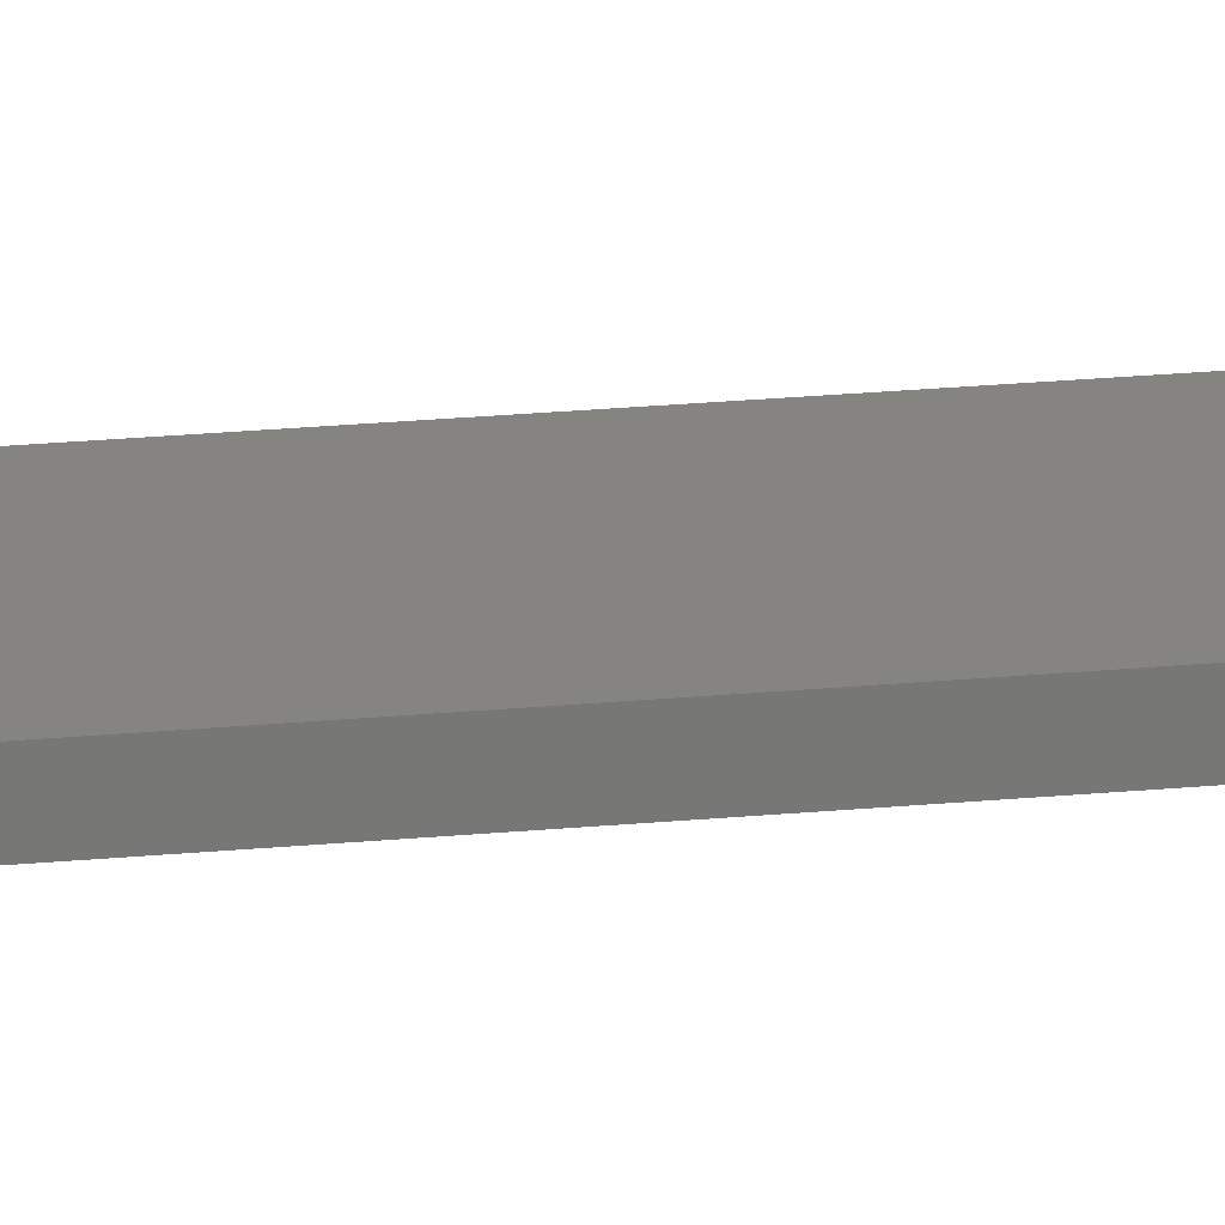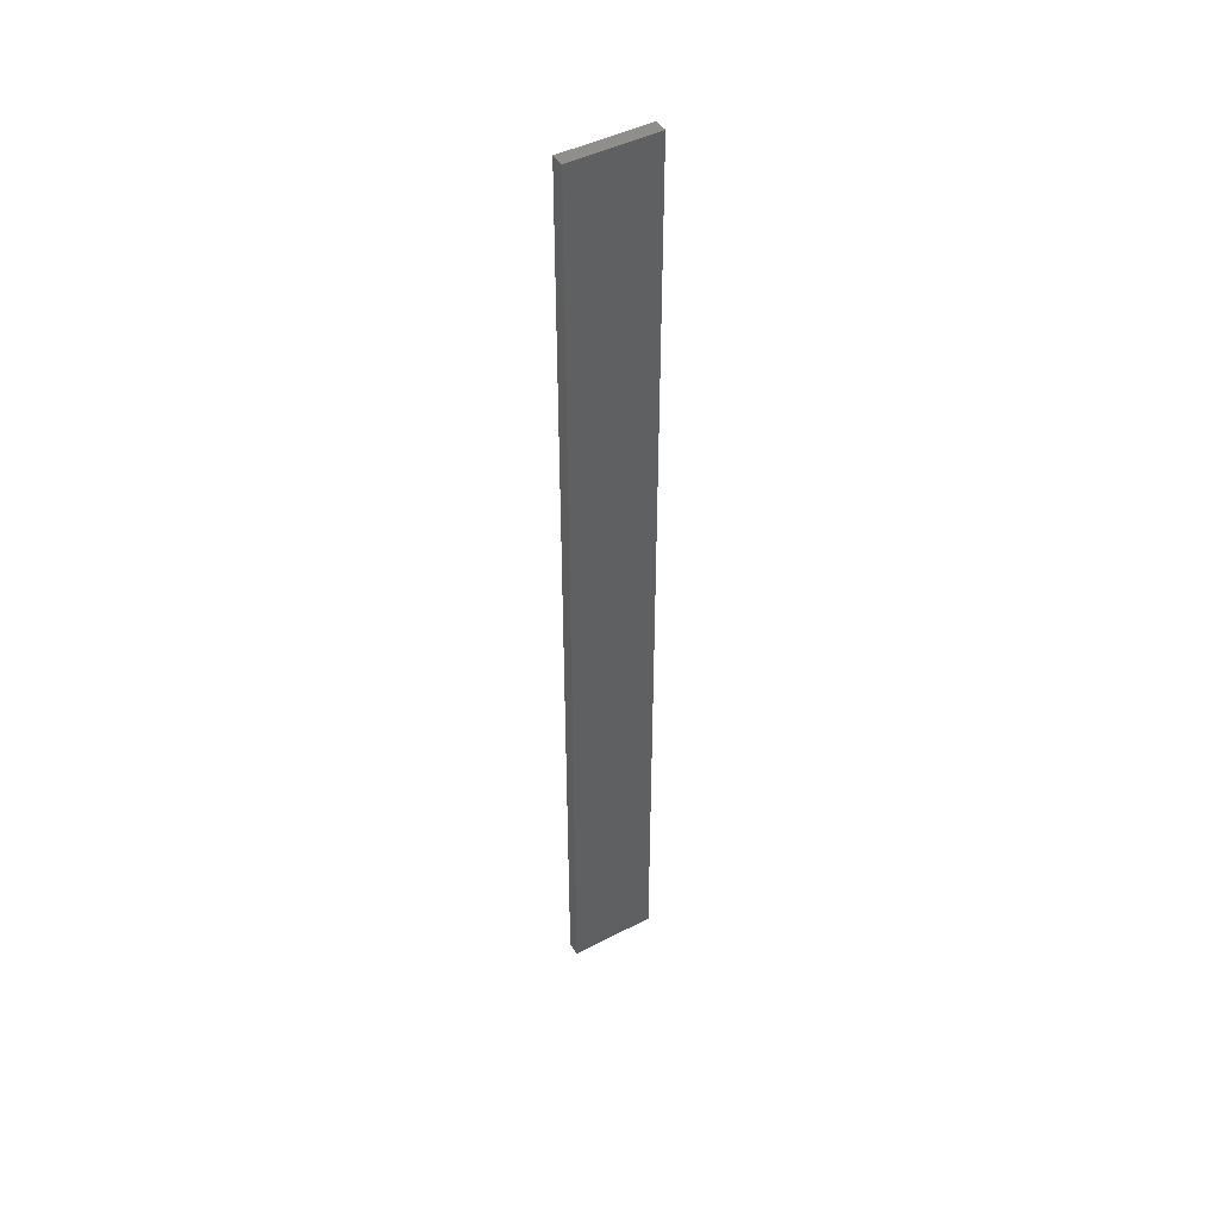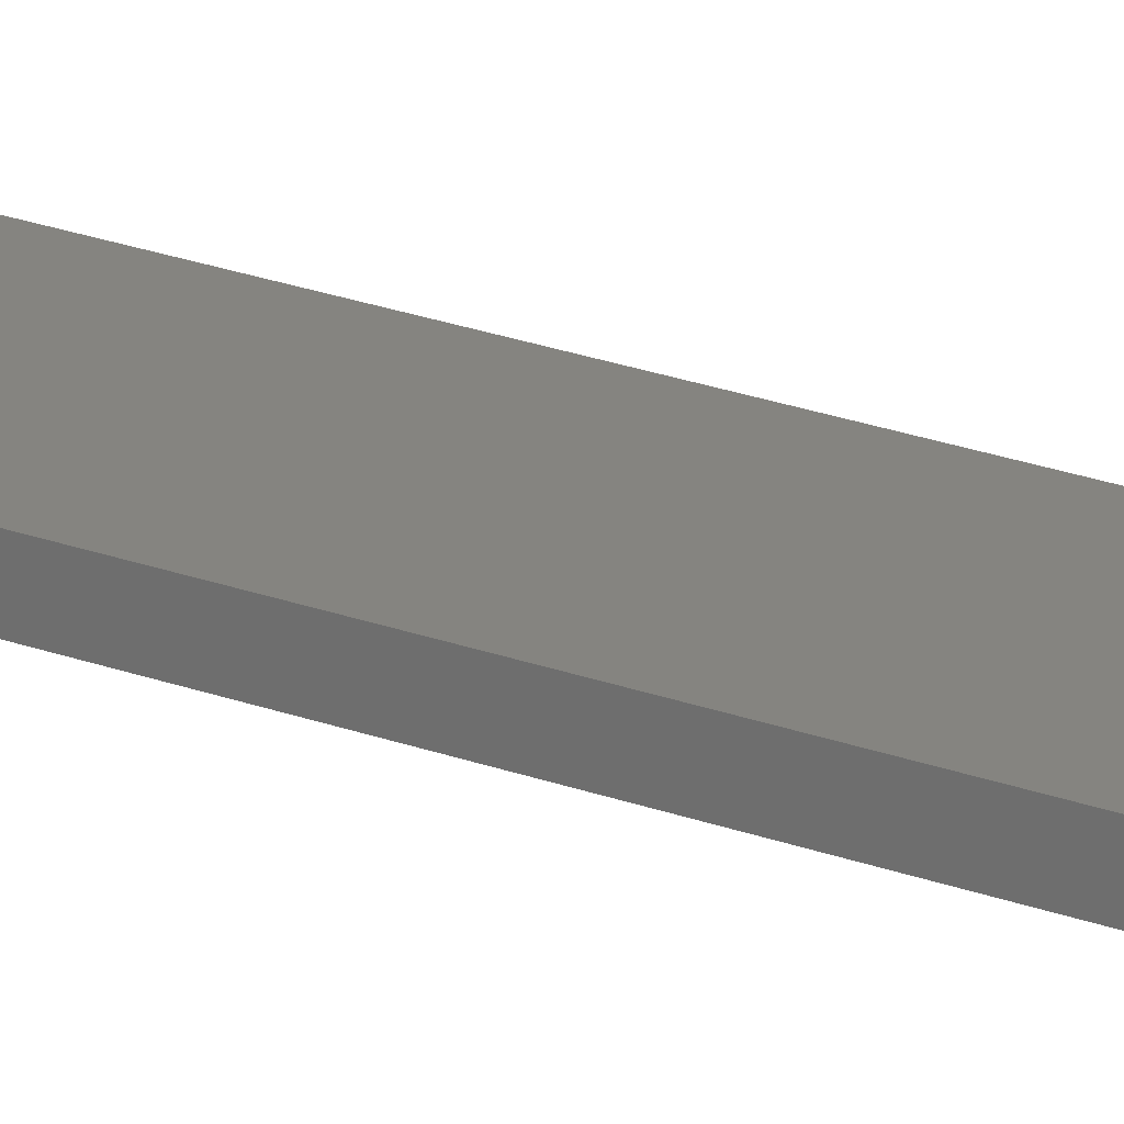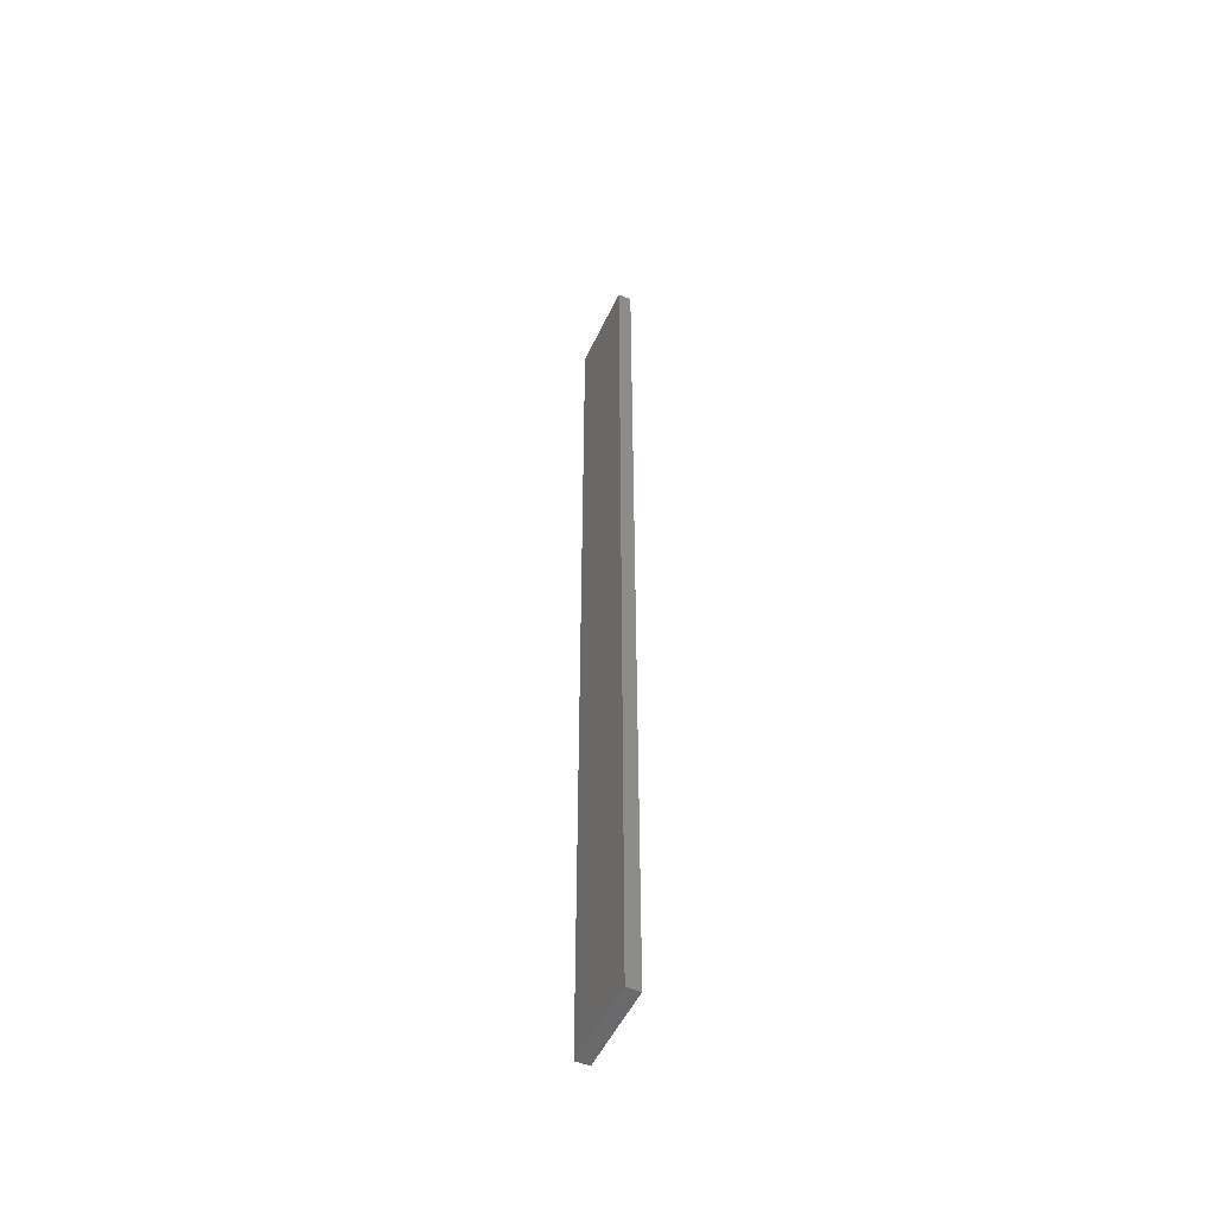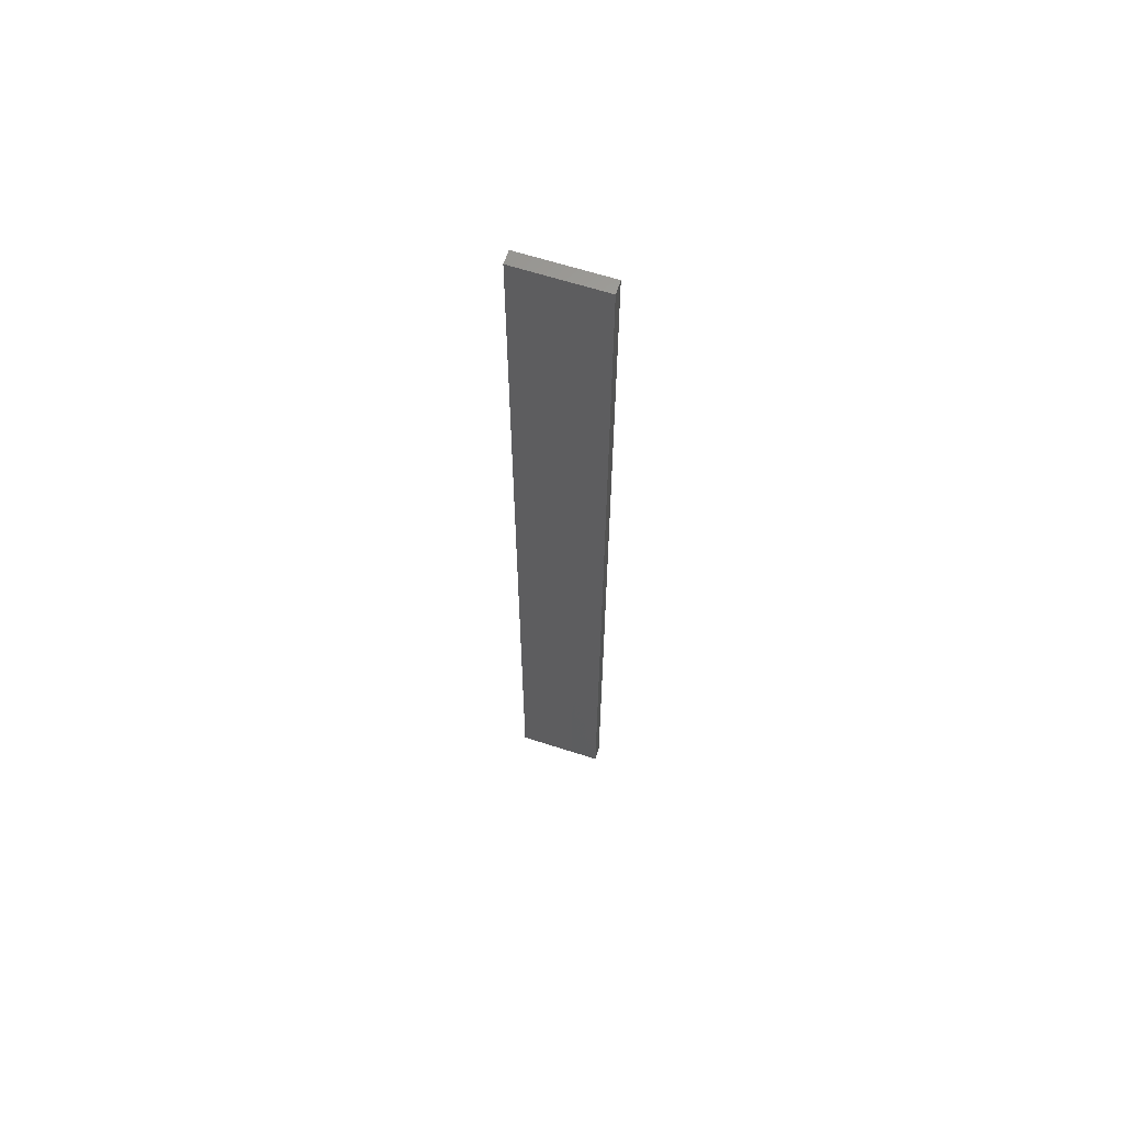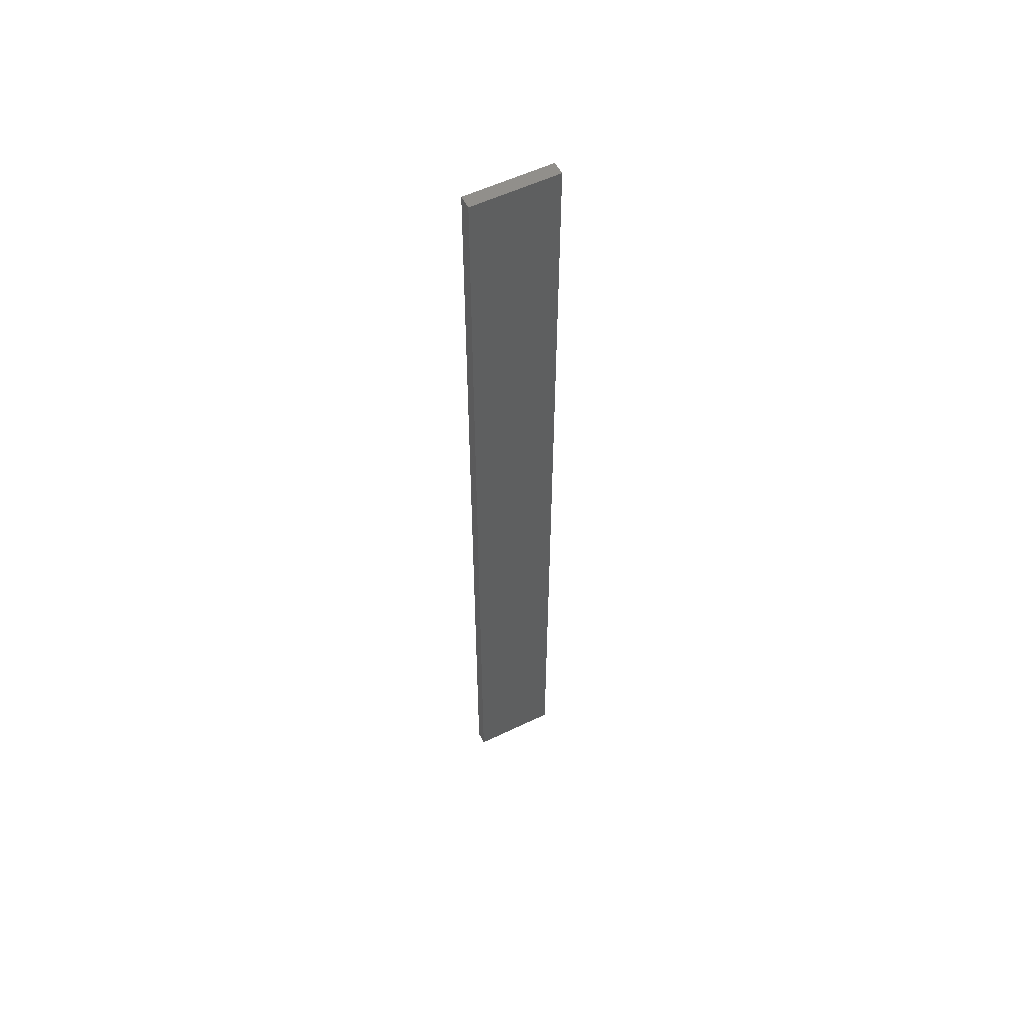
<metadata>
{"format":"stl","ext":"stl","renderer":"f3d","projection":"perspective","resolution":1024,"background":"white","views":[{"elev":20.1,"azim":-100.5,"up":"+Y"},{"elev":45.5,"azim":149.3,"up":"+Z"},{"elev":20.0,"azim":126.2,"up":"+Y"},{"elev":-51.9,"azim":-114.4,"up":"+Z"},{"elev":63.6,"azim":-161.7,"up":"+Z"},{"elev":55.7,"azim":153.4,"up":"+Z"}]}
</metadata>
<code>
# stl→obj: 16 verts, 28 faces
v 0.1898 4.301 -143.9
v 0.08144 4.3 -143.9
v 0.08144 4.3 -140.3
v 0.1898 4.301 -140.3
v 0.2981 4.301 -143.9
v 0.2981 4.301 -140.3
v 0.4064 4.301 -143.9
v 0.4064 4.301 -140.3
v 0.4065 4.251 -143.9
v 0.4065 4.251 -140.3
v 0.08172 4.25 -140.3
v 0.19 4.251 -143.9
v 0.19 4.251 -140.3
v 0.08172 4.25 -143.9
v 0.2983 4.251 -143.9
v 0.2983 4.251 -140.3
f 1 2 3
f 1 3 4
f 5 4 6
f 5 1 4
f 7 6 8
f 7 5 6
f 9 7 8
f 9 8 10
f 11 12 13
f 14 12 11
f 13 15 16
f 12 15 13
f 16 9 10
f 15 9 16
f 2 14 11
f 2 11 3
f 9 15 7
f 15 5 7
f 15 12 5
f 12 1 5
f 12 14 1
f 14 2 1
f 16 10 8
f 6 16 8
f 13 16 6
f 4 13 6
f 3 11 13
f 3 13 4

</code>
